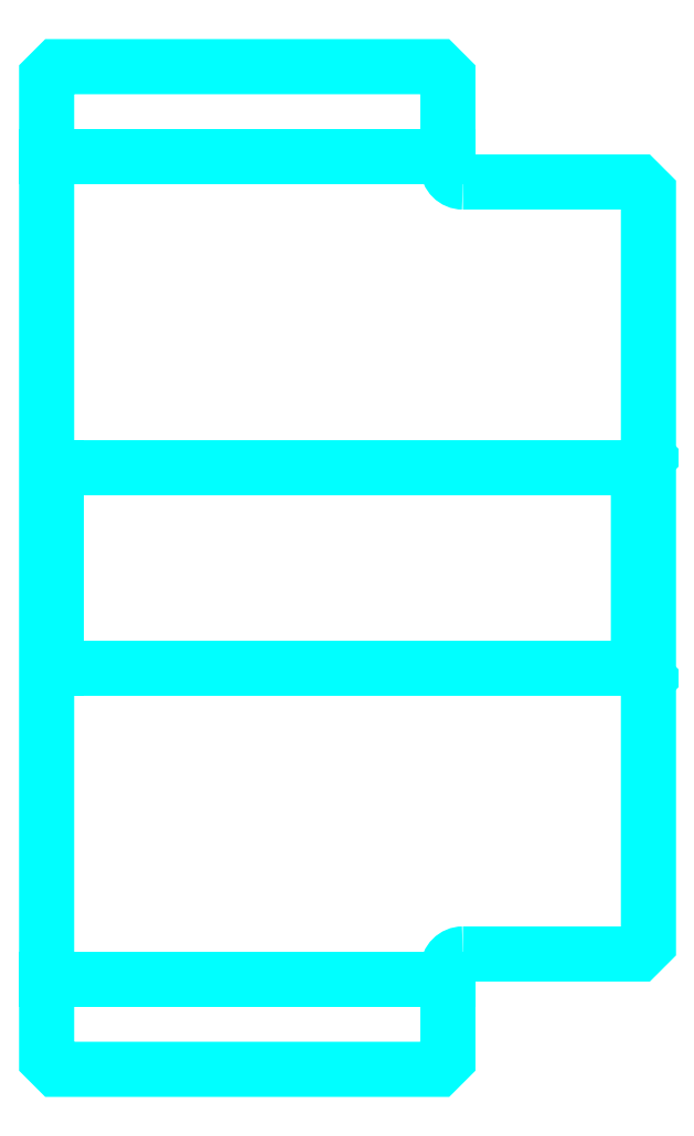
<metadata>
{"format":"dxf","ext":"dxf","renderer":"ezdxf+matplotlib","layout":"modelspace","background":"white","min_lineweight":24,"dpi":150}
</metadata>
<code>
0
SECTION
2
ENTITIES
0
LINE
8
0
10
241.2
20
283.7
30
0
11
281.2
21
283.7
31
0
0
LINE
8
0
10
241.2
20
201.7
30
0
11
281.2
21
201.7
31
0
0
LINE
8
0
10
300.2
20
232.7
30
0
11
301.2
21
231.7
31
0
0
LINE
8
0
10
300.2
20
252.7
30
0
11
301.2
21
253.7
31
0
0
LINE
8
0
10
242.2
20
252.7
30
0
11
242.2
21
232.7
31
0
0
POLYLINE
8
0
66
1
10
0
20
0
30
0
70
2
0
VERTEX
8
0
10
241.2
20
231.7
30
0
70
0
0
VERTEX
8
0
10
242.2
20
232.7
30
0
70
0
0
VERTEX
8
0
10
300.2
20
232.7
30
0
70
0
0
VERTEX
8
0
10
300.2
20
252.7
30
0
70
0
0
VERTEX
8
0
10
242.2
20
252.7
30
0
70
0
0
VERTEX
8
0
10
241.2
20
253.7
30
0
70
0
0
SEQEND
8
0
0
ARC
8
0
10
282.7
20
282.7
30
0
40
1.5
50
180
51
270
0
ARC
8
0
10
282.7
20
202.7
30
0
40
1.5
50
90
51
180
0
POLYLINE
8
0
66
1
10
0
20
0
30
0
70
2
0
VERTEX
8
0
10
241.2
20
231.7
30
0
70
0
0
VERTEX
8
0
10
241.2
20
193.7
30
0
70
0
0
VERTEX
8
0
10
242.2
20
192.7
30
0
70
0
0
VERTEX
8
0
10
280.2
20
192.7
30
0
70
0
0
VERTEX
8
0
10
281.2
20
193.7
30
0
70
0
0
VERTEX
8
0
10
281.2
20
202.7
30
0
70
0
0
SEQEND
8
0
0
POLYLINE
8
0
66
1
10
0
20
0
30
0
70
2
0
VERTEX
8
0
10
282.7
20
204.2
30
0
70
0
0
VERTEX
8
0
10
300.2
20
204.2
30
0
70
0
0
VERTEX
8
0
10
301.2
20
205.2
30
0
70
0
0
VERTEX
8
0
10
301.2
20
280.2
30
0
70
0
0
VERTEX
8
0
10
300.2
20
281.2
30
0
70
0
0
VERTEX
8
0
10
282.7
20
281.2
30
0
70
0
0
SEQEND
8
0
0
POLYLINE
8
0
66
1
10
0
20
0
30
0
70
2
0
VERTEX
8
0
10
281.2
20
282.7
30
0
70
0
0
VERTEX
8
0
10
281.2
20
291.7
30
0
70
0
0
VERTEX
8
0
10
280.2
20
292.7
30
0
70
0
0
VERTEX
8
0
10
242.2
20
292.7
30
0
70
0
0
VERTEX
8
0
10
241.2
20
291.7
30
0
70
0
0
VERTEX
8
0
10
241.2
20
231.7
30
0
70
0
0
SEQEND
8
0
0
ENDSEC
0
EOF

</code>
